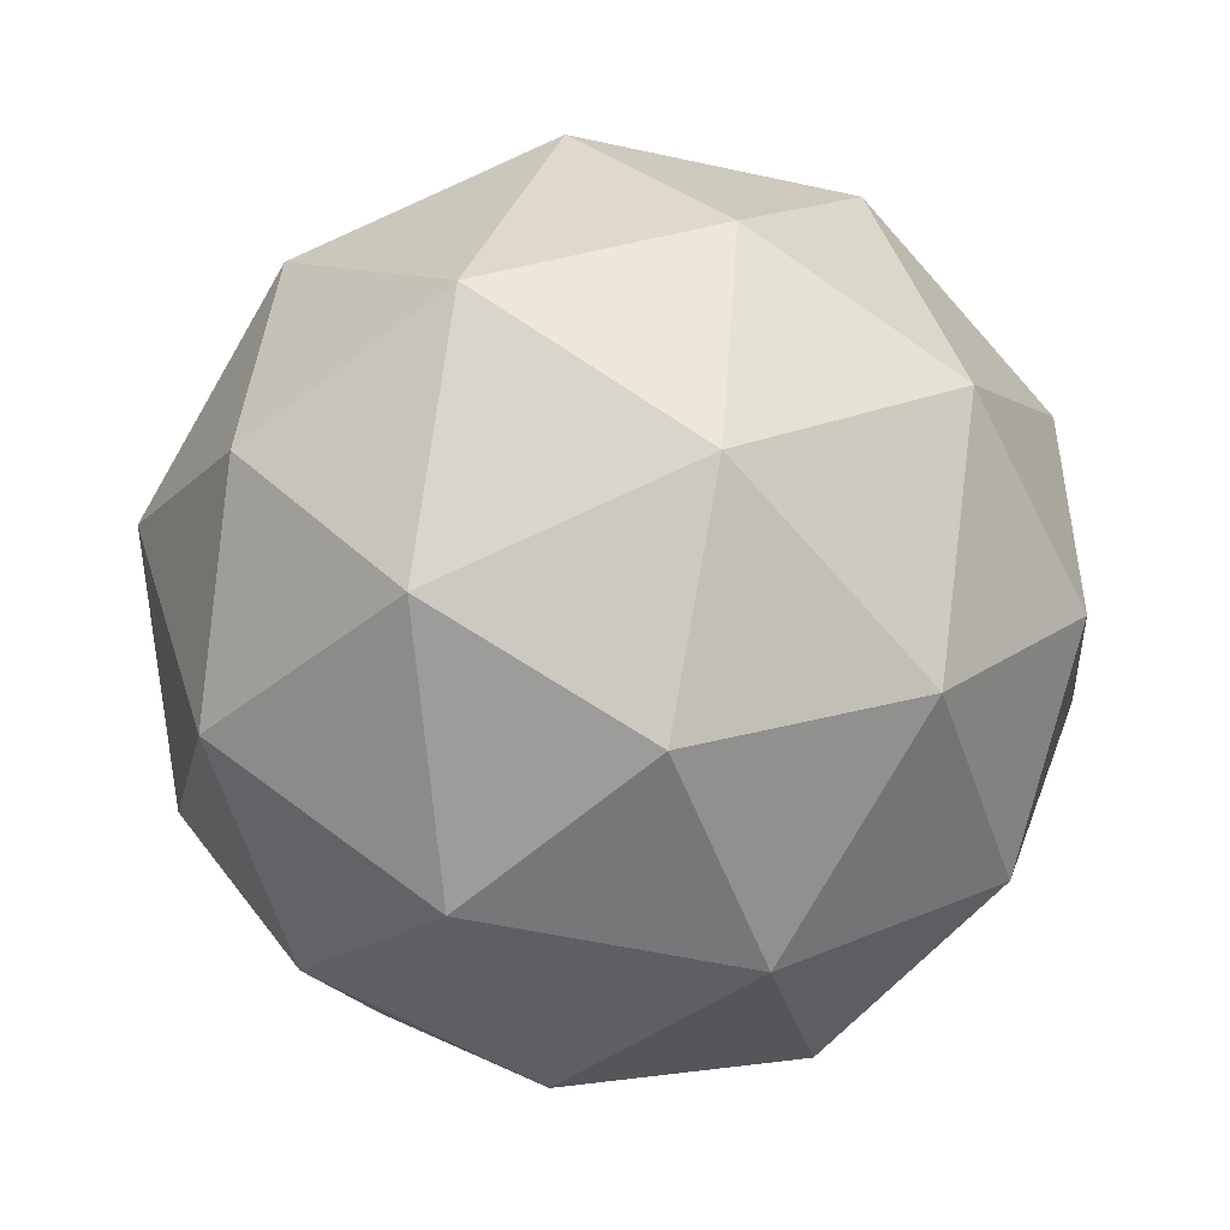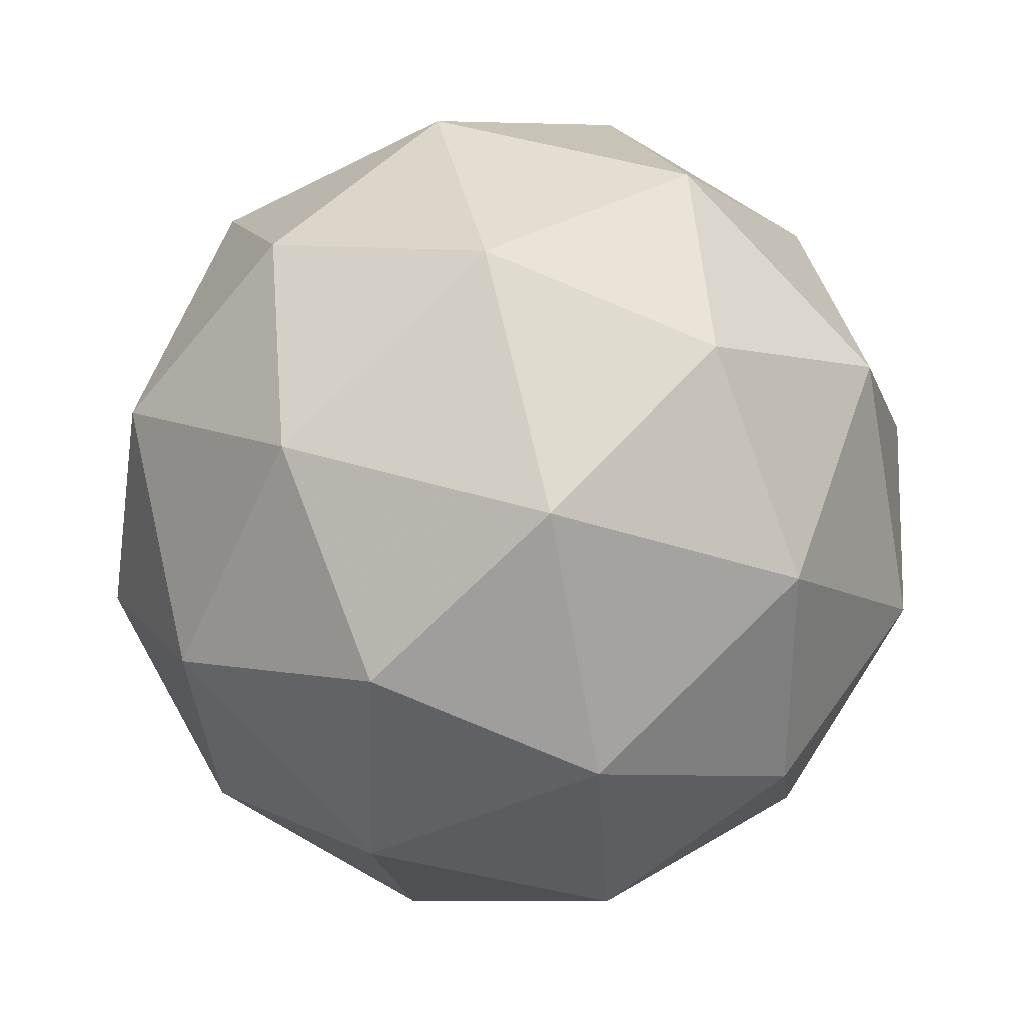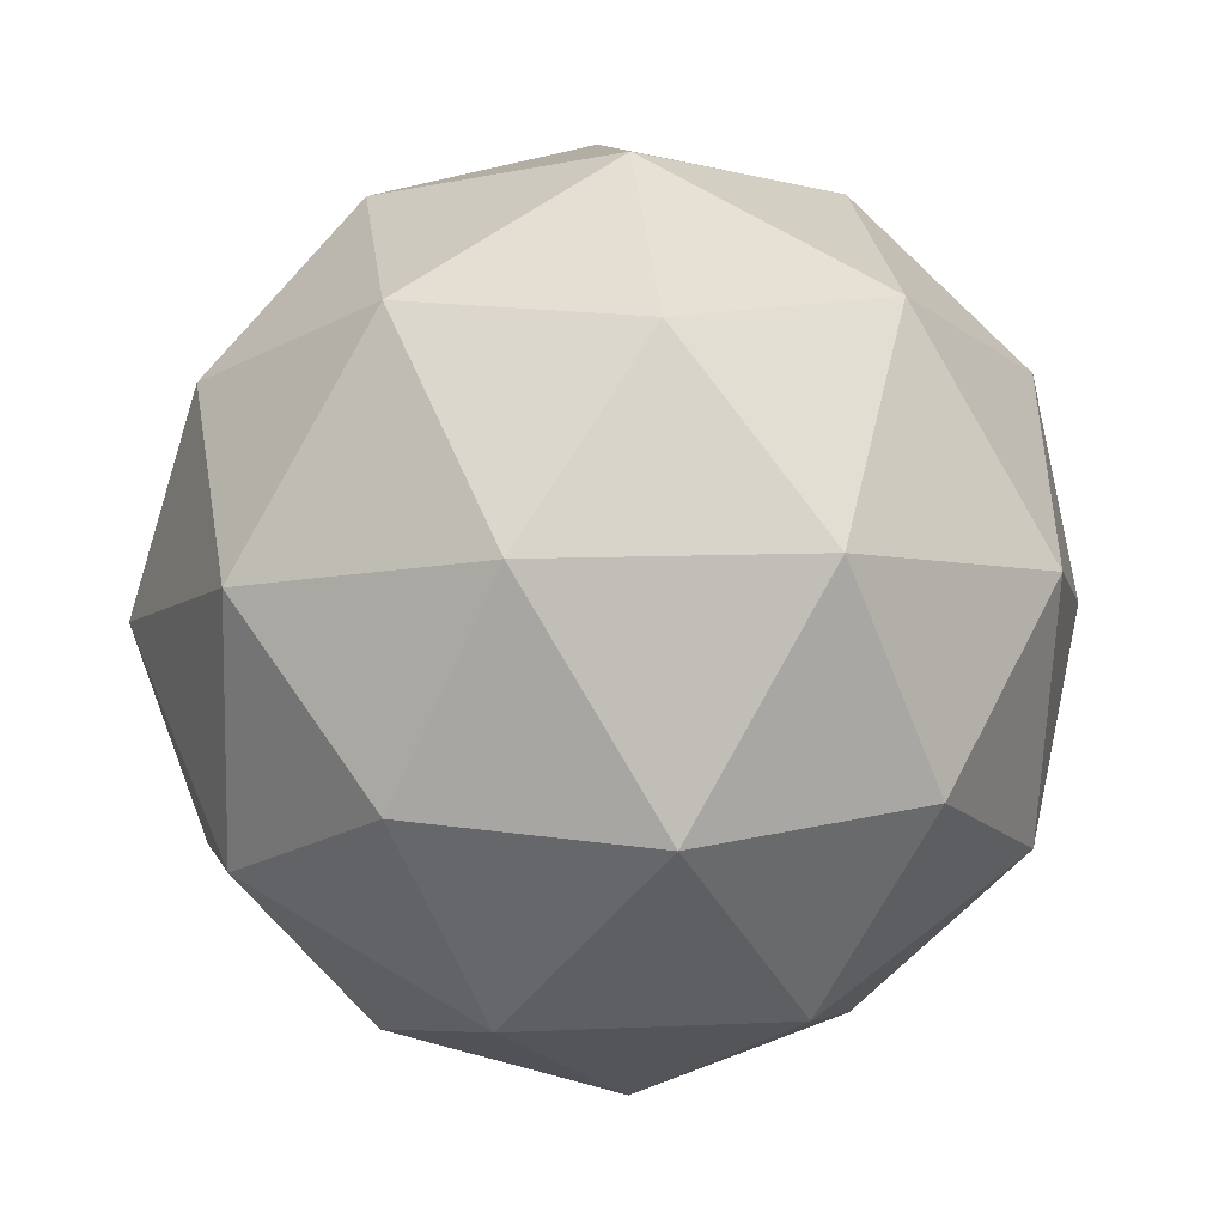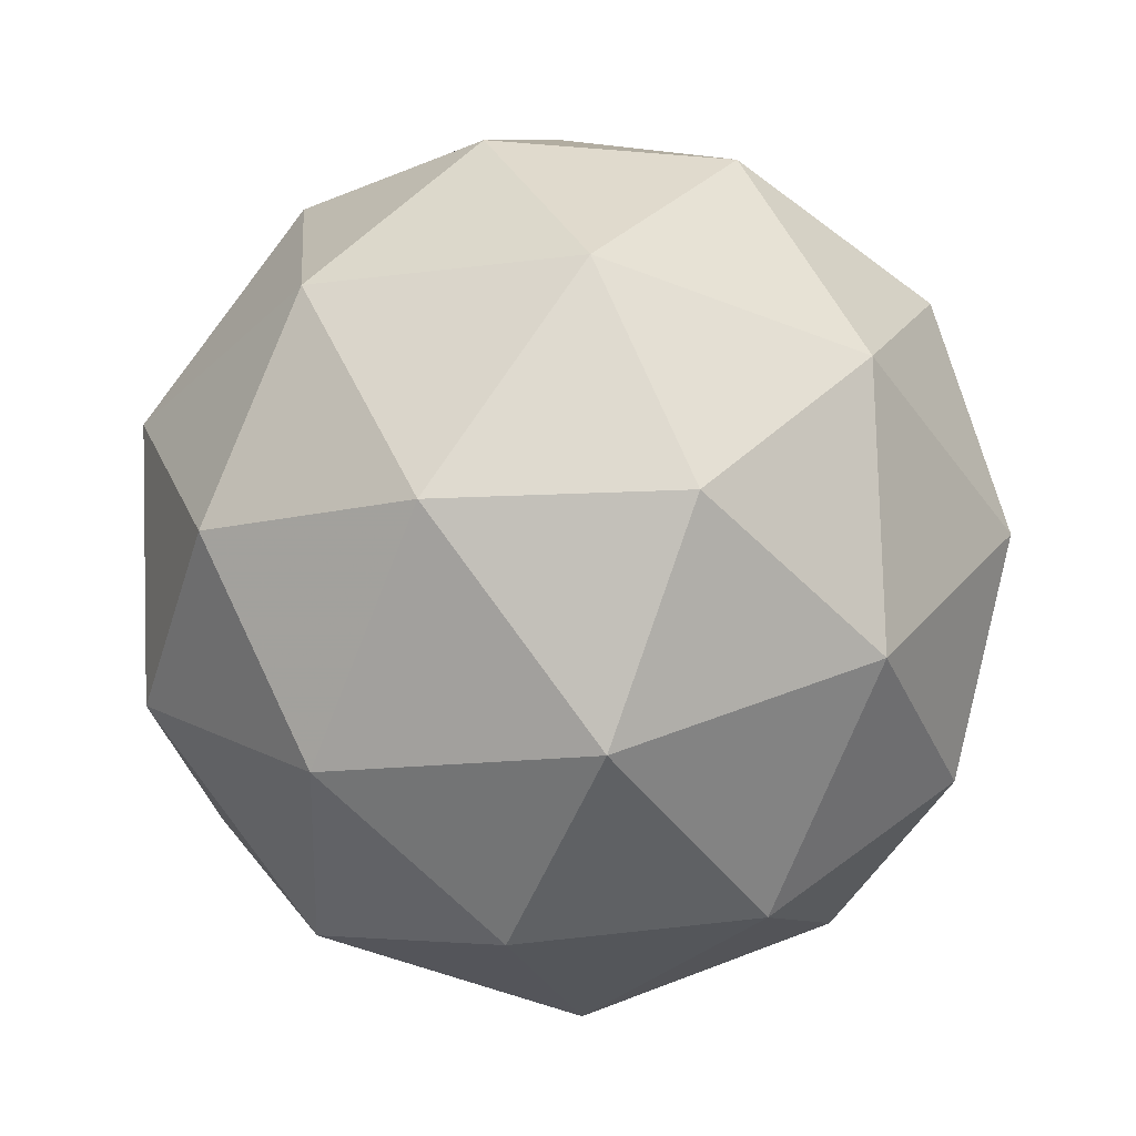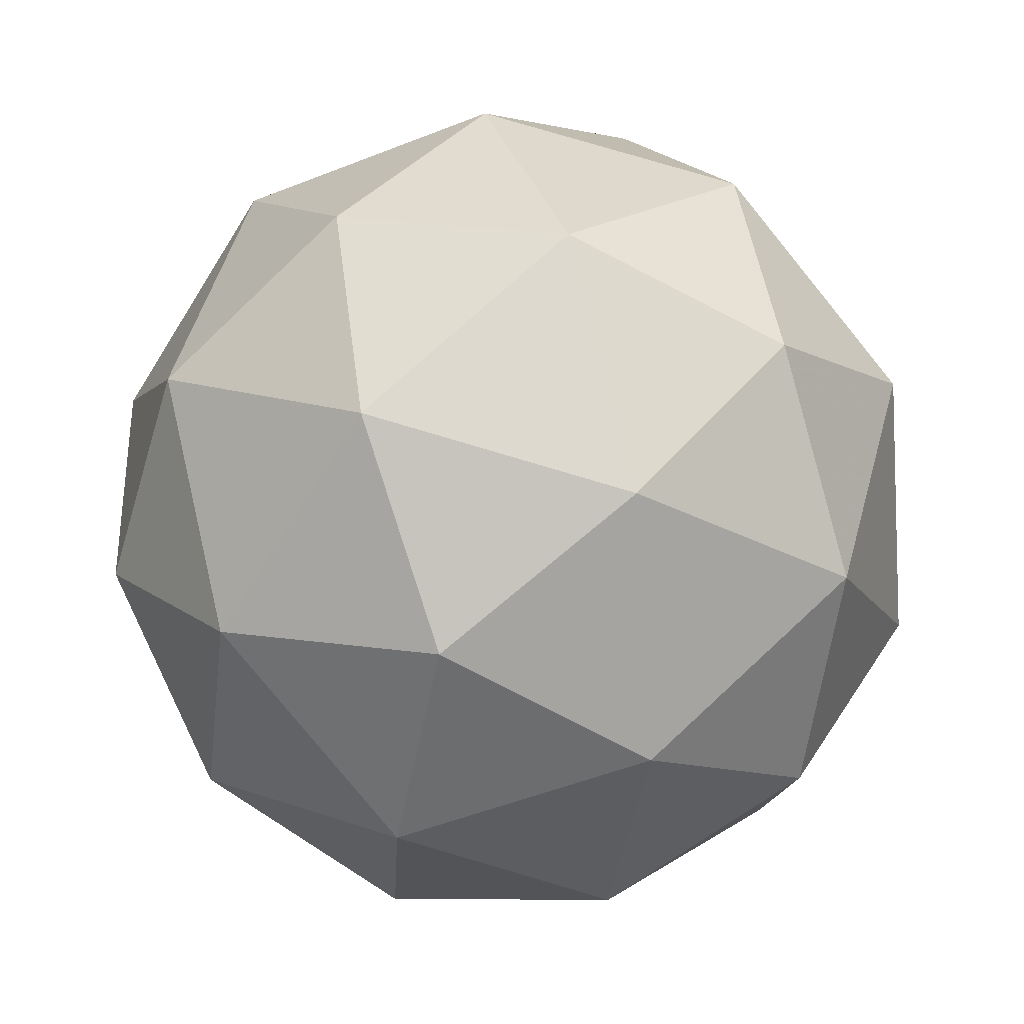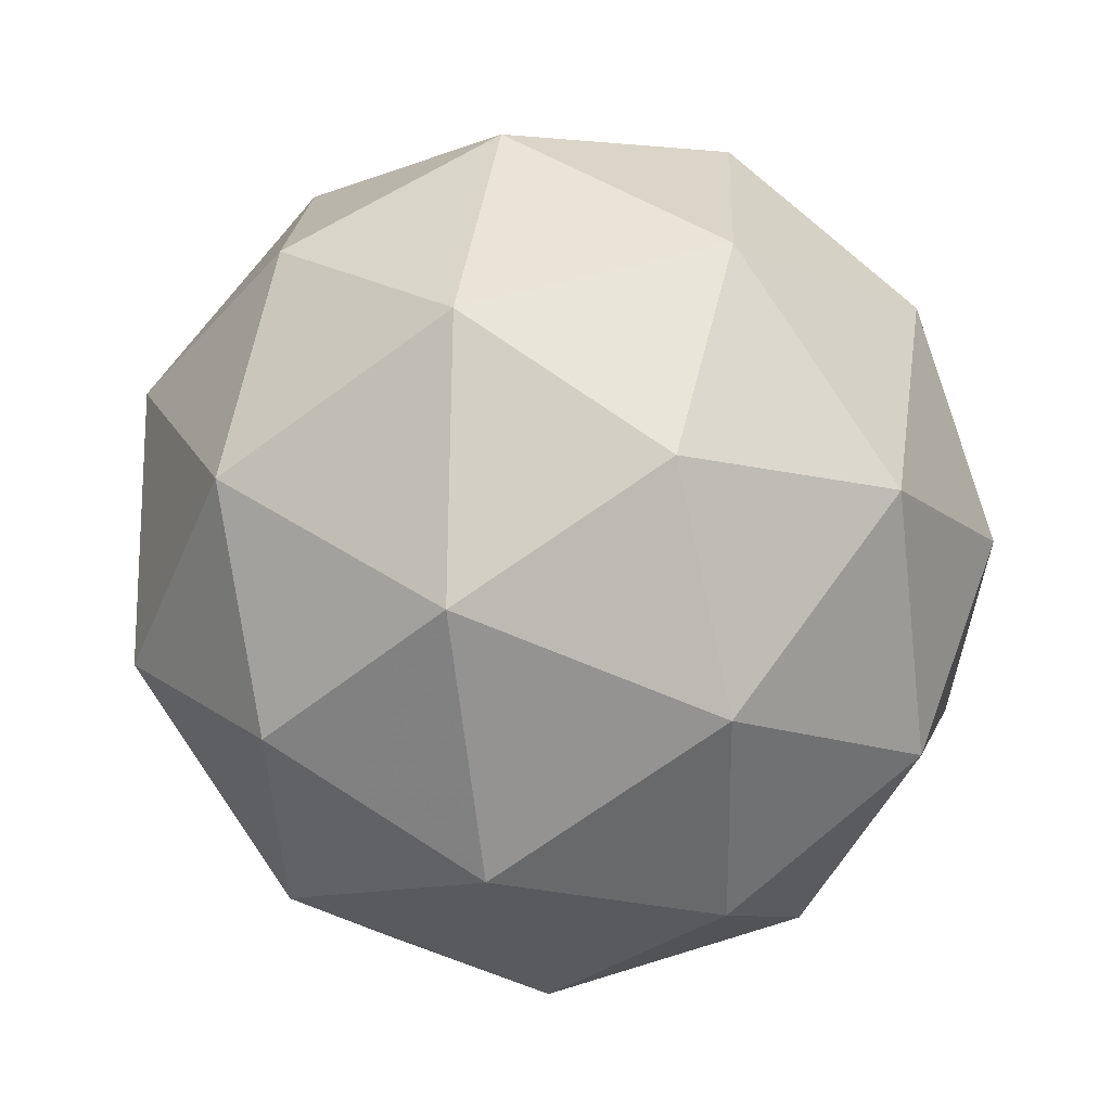
<metadata>
{"format":"obj","ext":"obj","renderer":"f3d","projection":"perspective","resolution":1024,"background":"white","views":[{"elev":18.9,"azim":-29.8,"up":"+Z"},{"elev":19.5,"azim":-42.5,"up":"+Y"},{"elev":-66.4,"azim":-84.3,"up":"+Z"},{"elev":-62.9,"azim":-14.0,"up":"+Z"},{"elev":51.9,"azim":112.8,"up":"+Z"},{"elev":-22.1,"azim":-138.0,"up":"+Y"}]}
</metadata>
<code>
v 1.73 -0.4769 -1.585
v 1.681 -0.4492 -1.522
v 1.765 -0.4379 -1.52
v 1.801 -0.5062 -1.552
v 1.741 -0.5597 -1.575
v 1.667 -0.5244 -1.557
v 1.723 -0.4613 -1.45
v 1.797 -0.4966 -1.469
v 1.782 -0.5719 -1.503
v 1.699 -0.5831 -1.506
v 1.662 -0.5148 -1.473
v 1.734 -0.5441 -1.44
v 1.75 -0.4481 -1.559
v 1.701 -0.4547 -1.561
v 1.722 -0.4318 -1.522
v 1.664 -0.4826 -1.544
v 1.692 -0.4989 -1.581
v 1.771 -0.4882 -1.579
v 1.792 -0.4653 -1.54
v 1.736 -0.5197 -1.592
v 1.778 -0.5369 -1.573
v 1.699 -0.5476 -1.575
v 1.661 -0.477 -1.495
v 1.653 -0.5212 -1.516
v 1.746 -0.4389 -1.48
v 1.697 -0.4455 -1.482
v 1.811 -0.4998 -1.51
v 1.79 -0.4596 -1.491
v 1.767 -0.5755 -1.544
v 1.802 -0.5441 -1.53
v 1.674 -0.5614 -1.535
v 1.718 -0.5821 -1.546
v 1.686 -0.4841 -1.453
v 1.765 -0.4734 -1.45
v 1.8 -0.5384 -1.481
v 1.742 -0.5893 -1.503
v 1.672 -0.5557 -1.486
v 1.728 -0.5014 -1.433
v 1.692 -0.5328 -1.447
v 1.771 -0.5221 -1.444
v 1.763 -0.5663 -1.465
v 1.714 -0.573 -1.466
f 1 14 13
f 2 14 16
f 1 13 18
f 1 18 20
f 1 20 17
f 2 16 23
f 3 15 25
f 4 19 27
f 5 21 29
f 6 22 31
f 2 23 26
f 3 25 28
f 4 27 30
f 5 29 32
f 6 31 24
f 7 33 38
f 8 34 40
f 9 35 41
f 10 36 42
f 11 37 39
f 39 42 12
f 39 37 42
f 37 10 42
f 42 41 12
f 42 36 41
f 36 9 41
f 41 40 12
f 41 35 40
f 35 8 40
f 40 38 12
f 40 34 38
f 34 7 38
f 38 39 12
f 38 33 39
f 33 11 39
f 24 37 11
f 24 31 37
f 31 10 37
f 32 36 10
f 32 29 36
f 29 9 36
f 30 35 9
f 30 27 35
f 27 8 35
f 28 34 8
f 28 25 34
f 25 7 34
f 26 33 7
f 26 23 33
f 23 11 33
f 31 32 10
f 31 22 32
f 22 5 32
f 29 30 9
f 29 21 30
f 21 4 30
f 27 28 8
f 27 19 28
f 19 3 28
f 25 26 7
f 25 15 26
f 15 2 26
f 23 24 11
f 23 16 24
f 16 6 24
f 17 22 6
f 17 20 22
f 20 5 22
f 20 21 5
f 20 18 21
f 18 4 21
f 18 19 4
f 18 13 19
f 13 3 19
f 16 17 6
f 16 14 17
f 14 1 17
f 13 15 3
f 13 14 15
f 14 2 15

</code>
